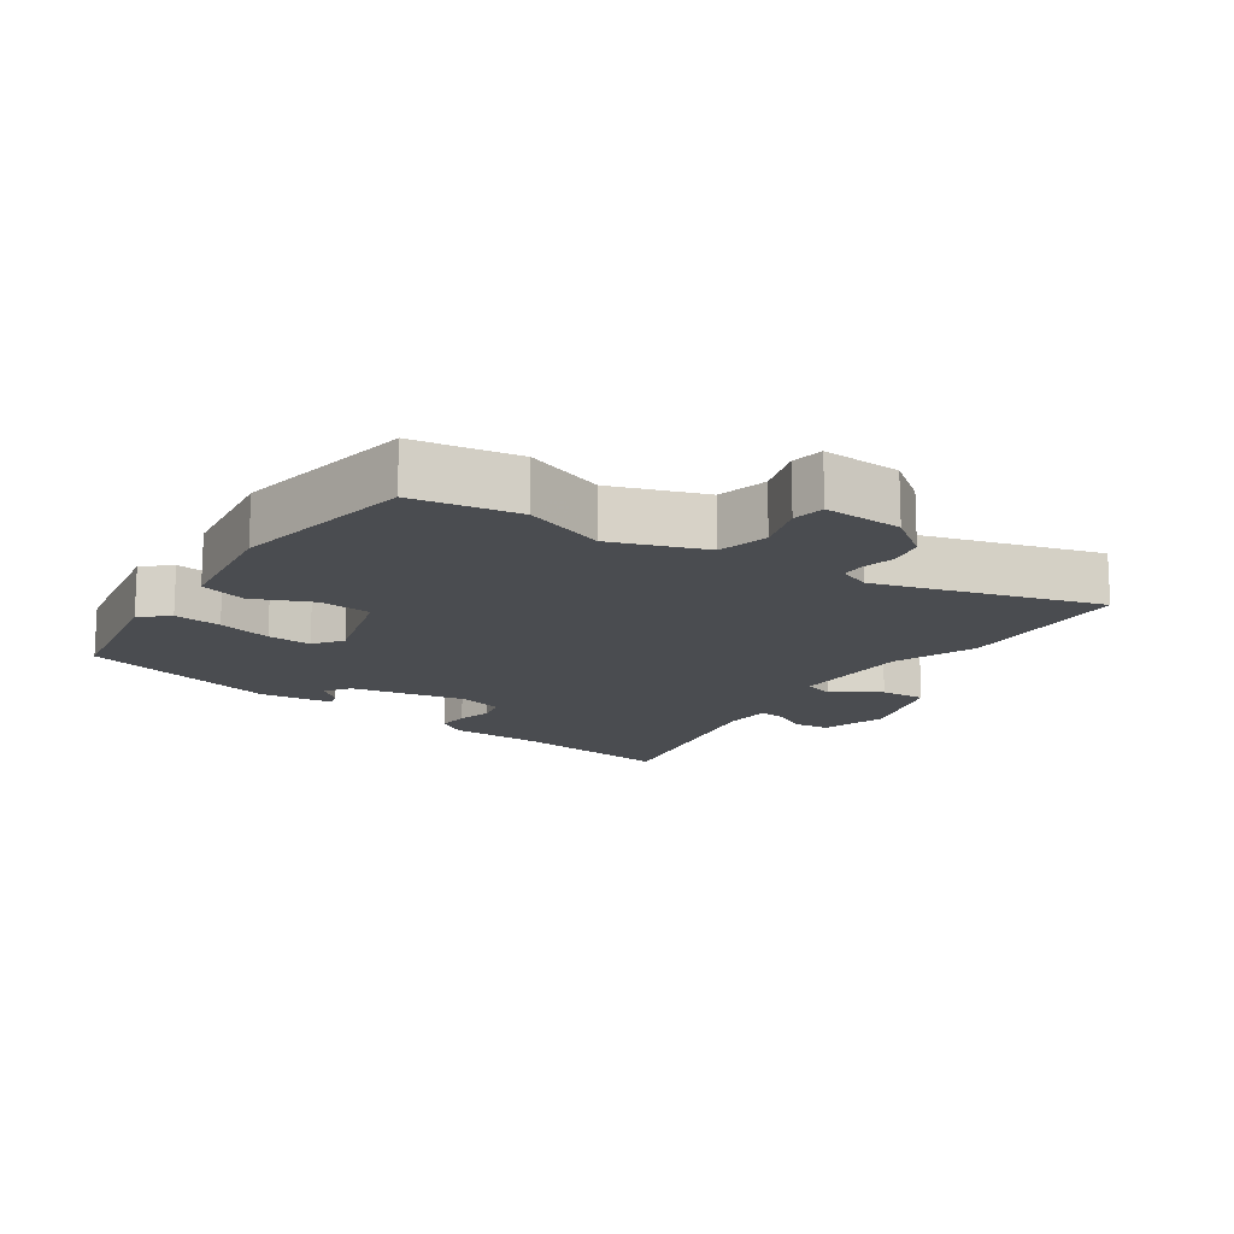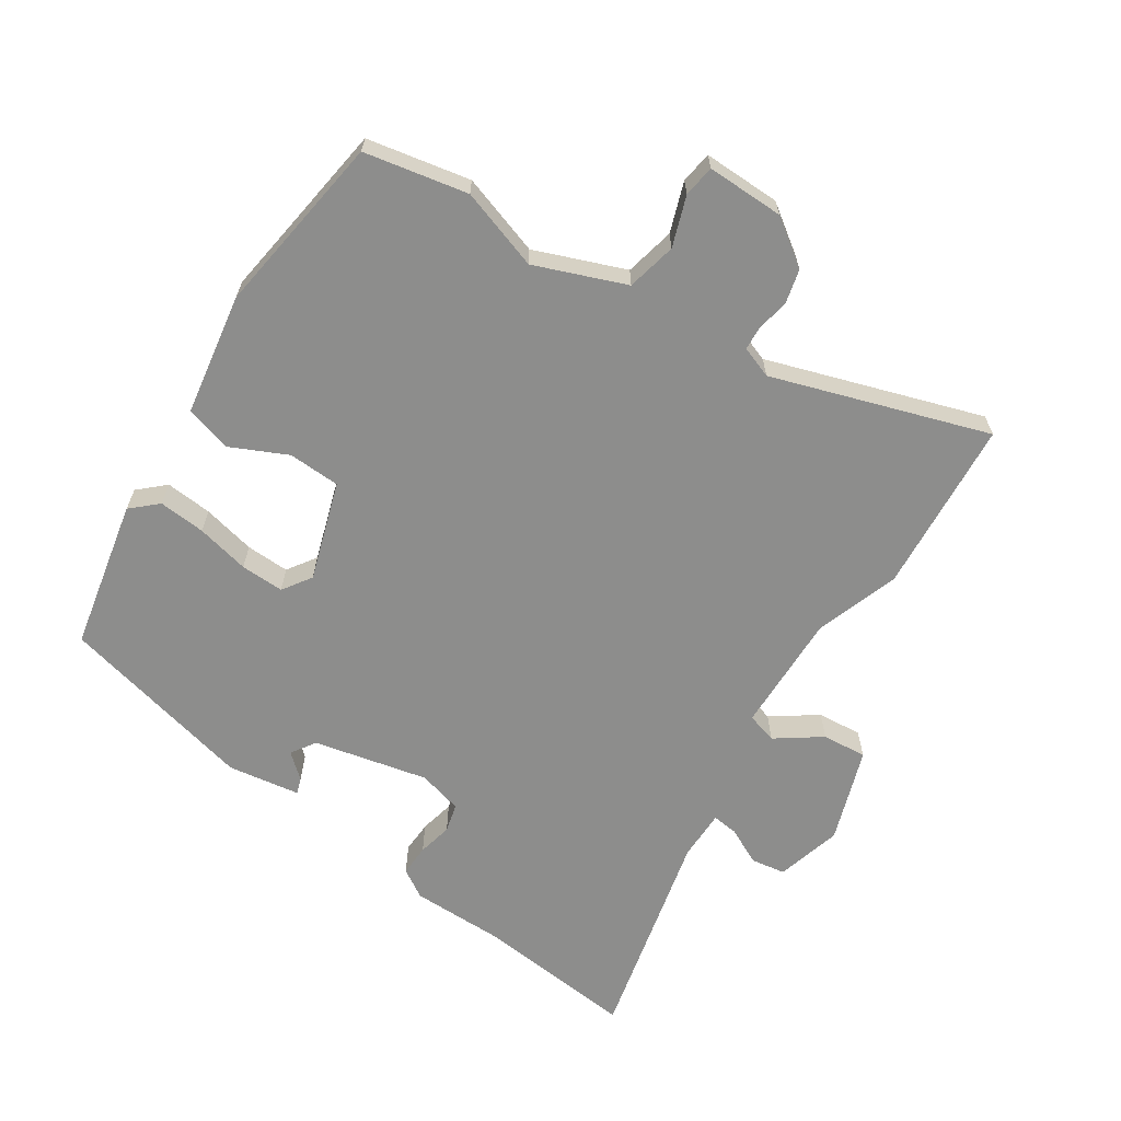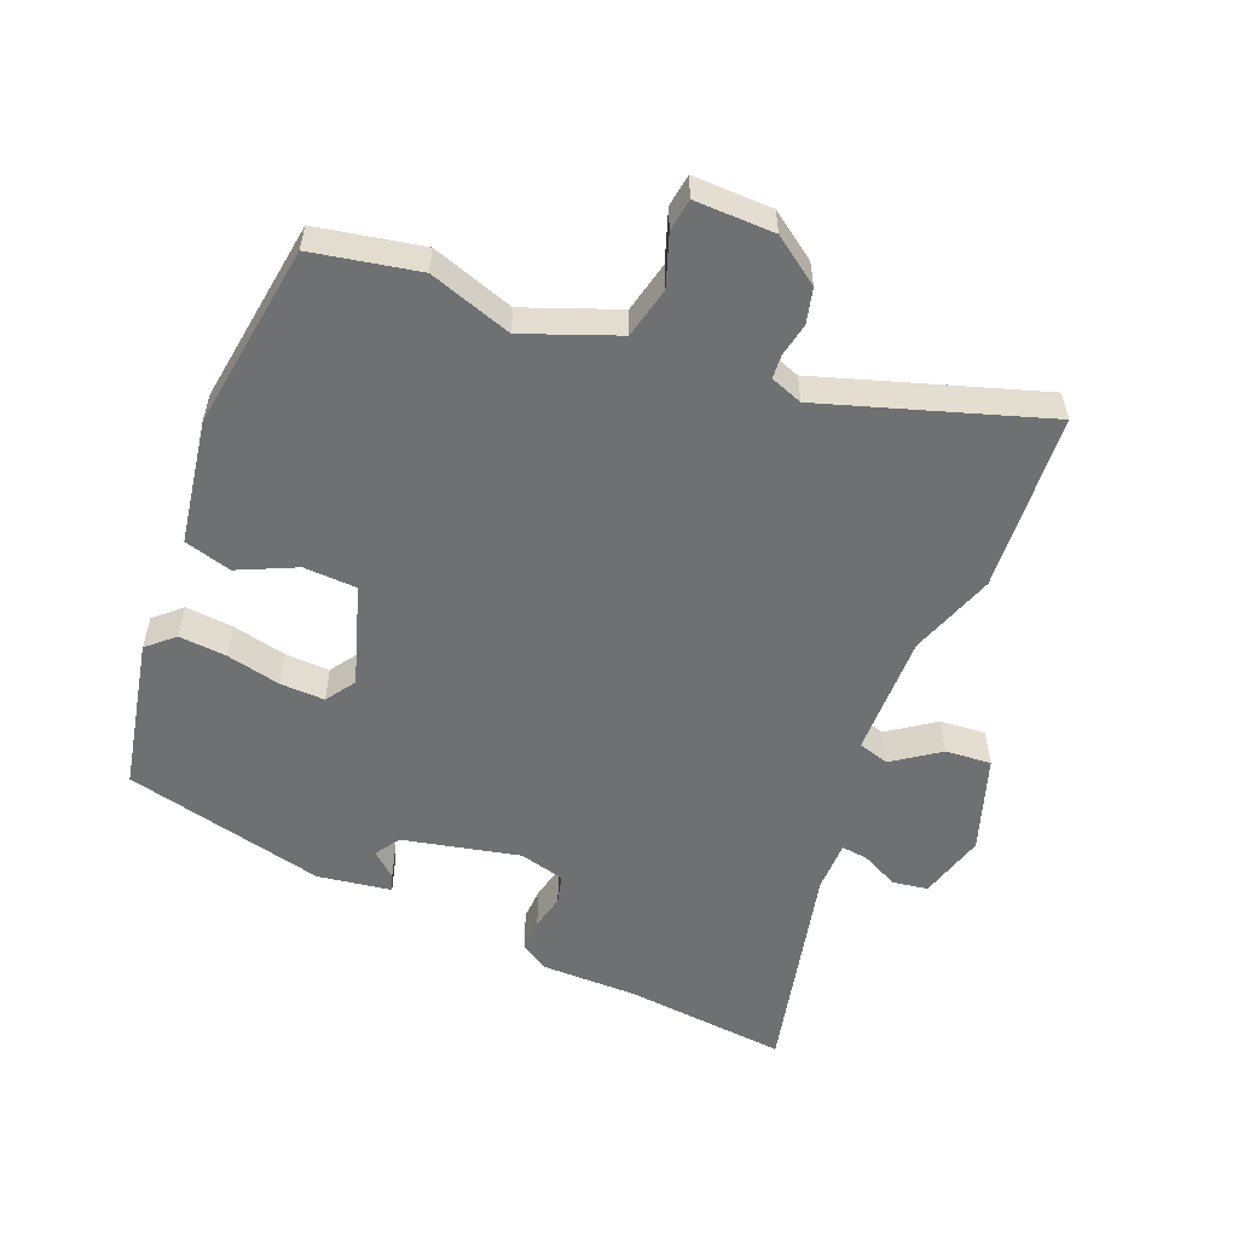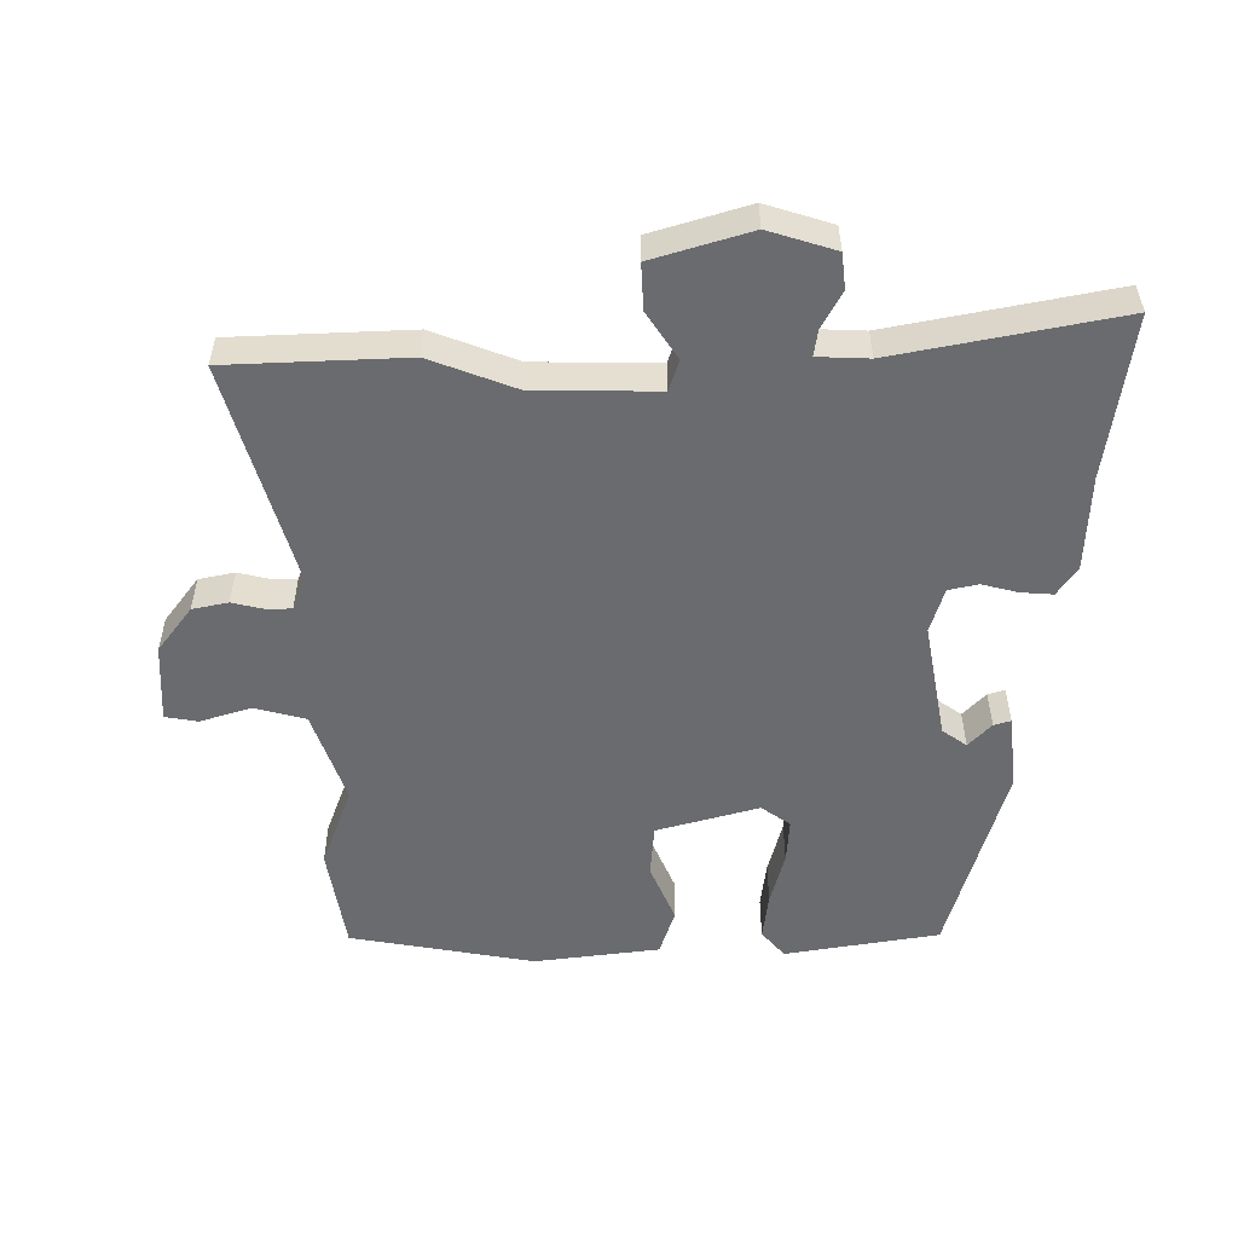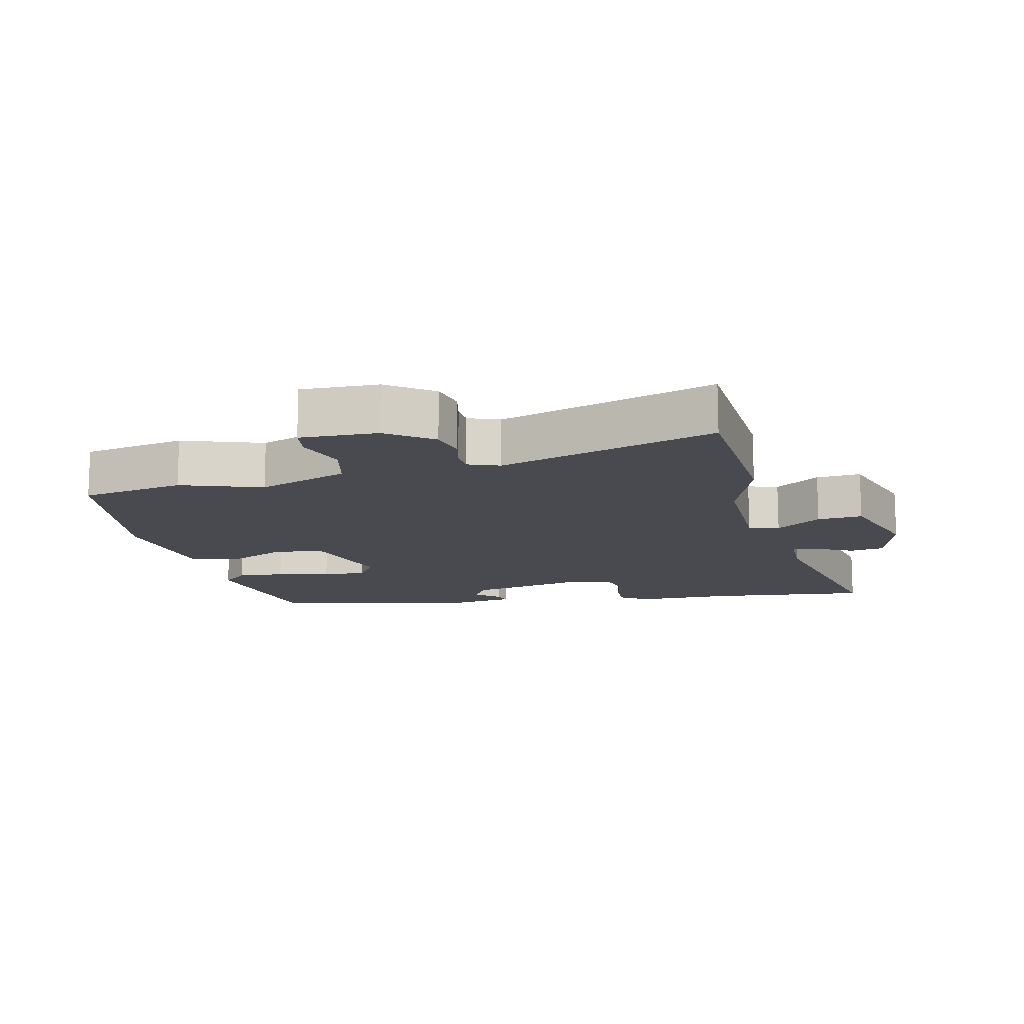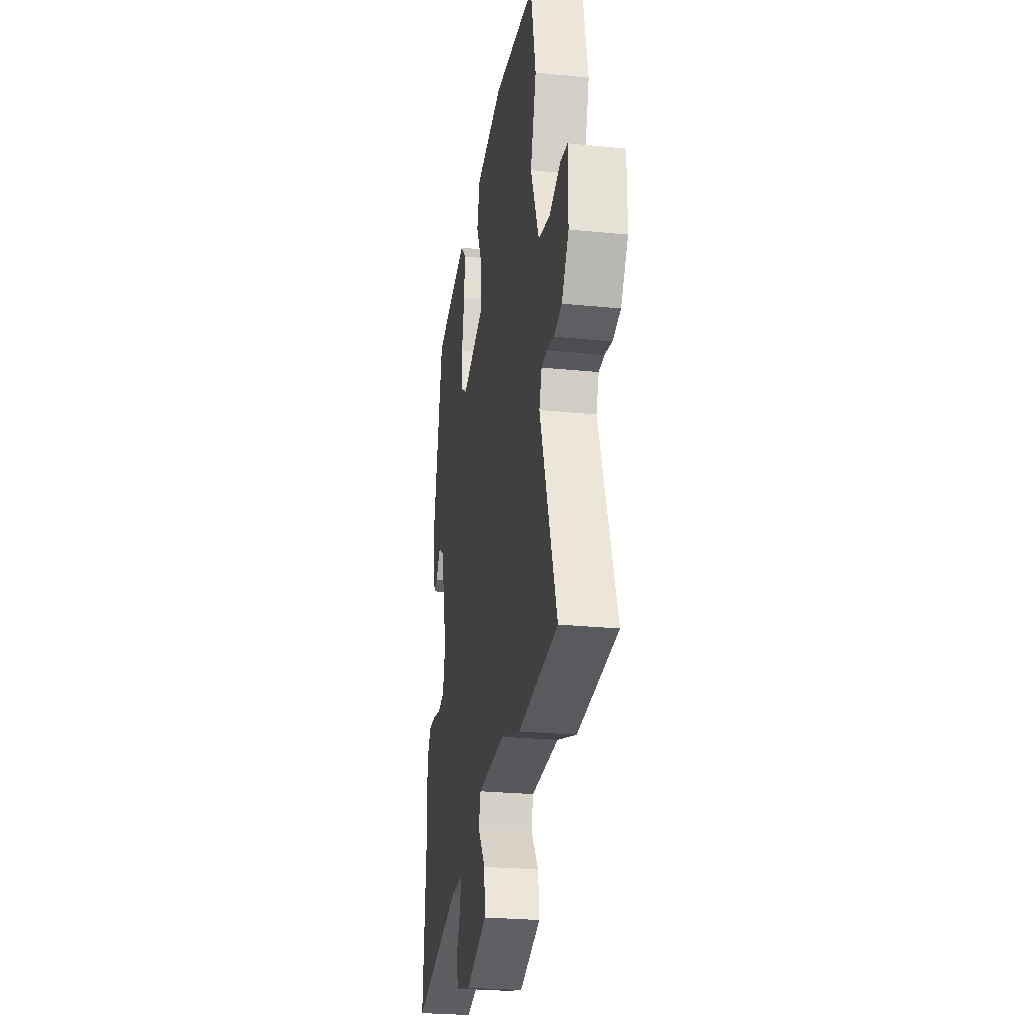
<metadata>
{"format":"obj","ext":"obj","renderer":"f3d","projection":"perspective","resolution":1024,"background":"white","views":[{"elev":-14.9,"azim":53.2,"up":"+Y"},{"elev":-64.5,"azim":55.8,"up":"+Y"},{"elev":-54.9,"azim":66.8,"up":"+Y"},{"elev":-53.4,"azim":177.2,"up":"+Y"},{"elev":-13.6,"azim":101.5,"up":"+Y"},{"elev":-25.9,"azim":80.9,"up":"+Z"}]}
</metadata>
<code>
v 0.499 0.07 0.506
v 0.533 0.07 0.348
v 0.494 0.07 0.223
v 0.55 0.07 0.085
v 0.627 0.07 0.069
v 0.703 0.07 0.097
v 0.752 0.07 0.091
v 0.752 0.07 -0.028
v 0.704 0.07 -0.099
v 0.651 0.07 -0.113
v 0.602 0.07 -0.104
v 0.565 0.07 -0.107
v 0.548 0.07 -0.156
v 0.661 0.07 -0.485
v 0.393 0.07 -0.51
v 0.263 0.07 -0.468
v 0.078 0.07 -0.475
v 0.065 0.07 -0.522
v 0.115 0.07 -0.59
v 0.122 0.07 -0.659
v -0.022 0.07 -0.711
v -0.124 0.07 -0.685
v -0.133 0.07 -0.632
v -0.106 0.07 -0.575
v -0.102 0.07 -0.535
v -0.179 0.07 -0.536
v -0.51 0.07 -0.619
v -0.489 0.07 -0.371
v -0.491 0.07 -0.226
v -0.464 0.07 -0.181
v -0.415 0.07 -0.182
v -0.361 0.07 -0.193
v -0.317 0.07 -0.181
v -0.3 0.07 -0.112
v -0.342 0.07 0.063
v -0.38 0.07 0.087
v -0.412 0.07 0.049
v -0.437 0.07 0.04
v -0.456 0.07 0.151
v -0.388 0.07 0.456
v -0.158 0.07 0.507
v -0.121 0.07 0.468
v -0.126 0.07 0.396
v -0.143 0.07 0.314
v -0.144 0.07 0.247
v -0.099 0.07 0.218
v 0.052 0.07 0.269
v 0.054 0.07 0.349
v 0.012 0.07 0.435
v 0.031 0.07 0.507
v 0.218 0.07 0.541
v 0.499 0 0.506
v 0.533 0 0.348
v 0.494 0 0.223
v 0.55 0 0.085
v 0.627 0 0.069
v 0.703 0 0.097
v 0.752 0 0.091
v 0.752 0 -0.028
v 0.704 0 -0.099
v 0.651 0 -0.113
v 0.602 0 -0.104
v 0.565 0 -0.107
v 0.548 0 -0.156
v 0.661 0 -0.485
v 0.393 0 -0.51
v 0.263 0 -0.468
v 0.078 0 -0.475
v 0.065 0 -0.522
v 0.115 0 -0.59
v 0.122 0 -0.659
v -0.022 0 -0.711
v -0.124 0 -0.685
v -0.133 0 -0.632
v -0.106 0 -0.575
v -0.102 0 -0.535
v -0.179 0 -0.536
v -0.51 0 -0.619
v -0.489 0 -0.371
v -0.491 0 -0.226
v -0.464 0 -0.181
v -0.415 0 -0.182
v -0.361 0 -0.193
v -0.317 0 -0.181
v -0.3 0 -0.112
v -0.342 0 0.063
v -0.38 0 0.087
v -0.412 0 0.049
v -0.437 0 0.04
v -0.456 0 0.151
v -0.388 0 0.456
v -0.158 0 0.507
v -0.121 0 0.468
v -0.126 0 0.396
v -0.143 0 0.314
v -0.144 0 0.247
v -0.099 0 0.218
v 0.052 0 0.269
v 0.054 0 0.349
v 0.012 0 0.435
v 0.031 0 0.507
v 0.218 0 0.541
f 1 2 3
f 51 1 3
f 50 51 3
f 49 50 3
f 48 49 3
f 47 48 3 4
f 46 47 4
f 42 43 44
f 41 42 44
f 40 41 44
f 39 40 44
f 38 39 44
f 36 37 38
f 36 38 44
f 35 36 44 45
f 30 31 32
f 29 30 32
f 28 29 32
f 28 32 33
f 27 28 33
f 26 27 33
f 25 26 33 34
f 22 23 24
f 21 22 24
f 20 21 24
f 19 20 24
f 18 19 24
f 17 18 24 25
f 13 14 15 16
f 12 13 16 17
f 9 10 11
f 8 9 11
f 7 8 11
f 6 7 11
f 5 6 11
f 5 11 12
f 4 5 12
f 46 4 12
f 35 45 46
f 34 35 46
f 25 34 46
f 17 25 46
f 12 17 46
f 54 53 52
f 54 52 102
f 54 102 101
f 54 101 100
f 54 100 99
f 55 54 99 98
f 55 98 97
f 95 94 93
f 95 93 92
f 95 92 91
f 95 91 90
f 95 90 89
f 89 88 87
f 95 89 87
f 96 95 87 86
f 83 82 81
f 83 81 80
f 83 80 79
f 84 83 79
f 84 79 78
f 84 78 77
f 85 84 77 76
f 75 74 73
f 75 73 72
f 75 72 71
f 75 71 70
f 75 70 69
f 76 75 69 68
f 67 66 65 64
f 68 67 64 63
f 62 61 60
f 62 60 59
f 62 59 58
f 62 58 57
f 62 57 56
f 63 62 56
f 63 56 55
f 63 55 97
f 97 96 86
f 97 86 85
f 97 85 76
f 97 76 68
f 97 68 63
f 1 52 53 2
f 2 53 54 3
f 3 54 55 4
f 4 55 56 5
f 5 56 57 6
f 6 57 58 7
f 7 58 59 8
f 8 59 60 9
f 9 60 61 10
f 10 61 62 11
f 11 62 63 12
f 12 63 64 13
f 13 64 65 14
f 14 65 66 15
f 15 66 67 16
f 16 67 68 17
f 17 68 69 18
f 18 69 70 19
f 19 70 71 20
f 20 71 72 21
f 21 72 73 22
f 22 73 74 23
f 23 74 75 24
f 24 75 76 25
f 25 76 77 26
f 26 77 78 27
f 27 78 79 28
f 28 79 80 29
f 29 80 81 30
f 30 81 82 31
f 31 82 83 32
f 32 83 84 33
f 33 84 85 34
f 34 85 86 35
f 35 86 87 36
f 36 87 88 37
f 37 88 89 38
f 38 89 90 39
f 39 90 91 40
f 40 91 92 41
f 41 92 93 42
f 42 93 94 43
f 43 94 95 44
f 44 95 96 45
f 45 96 97 46
f 46 97 98 47
f 47 98 99 48
f 48 99 100 49
f 49 100 101 50
f 50 101 102 51
f 51 102 52 1

</code>
